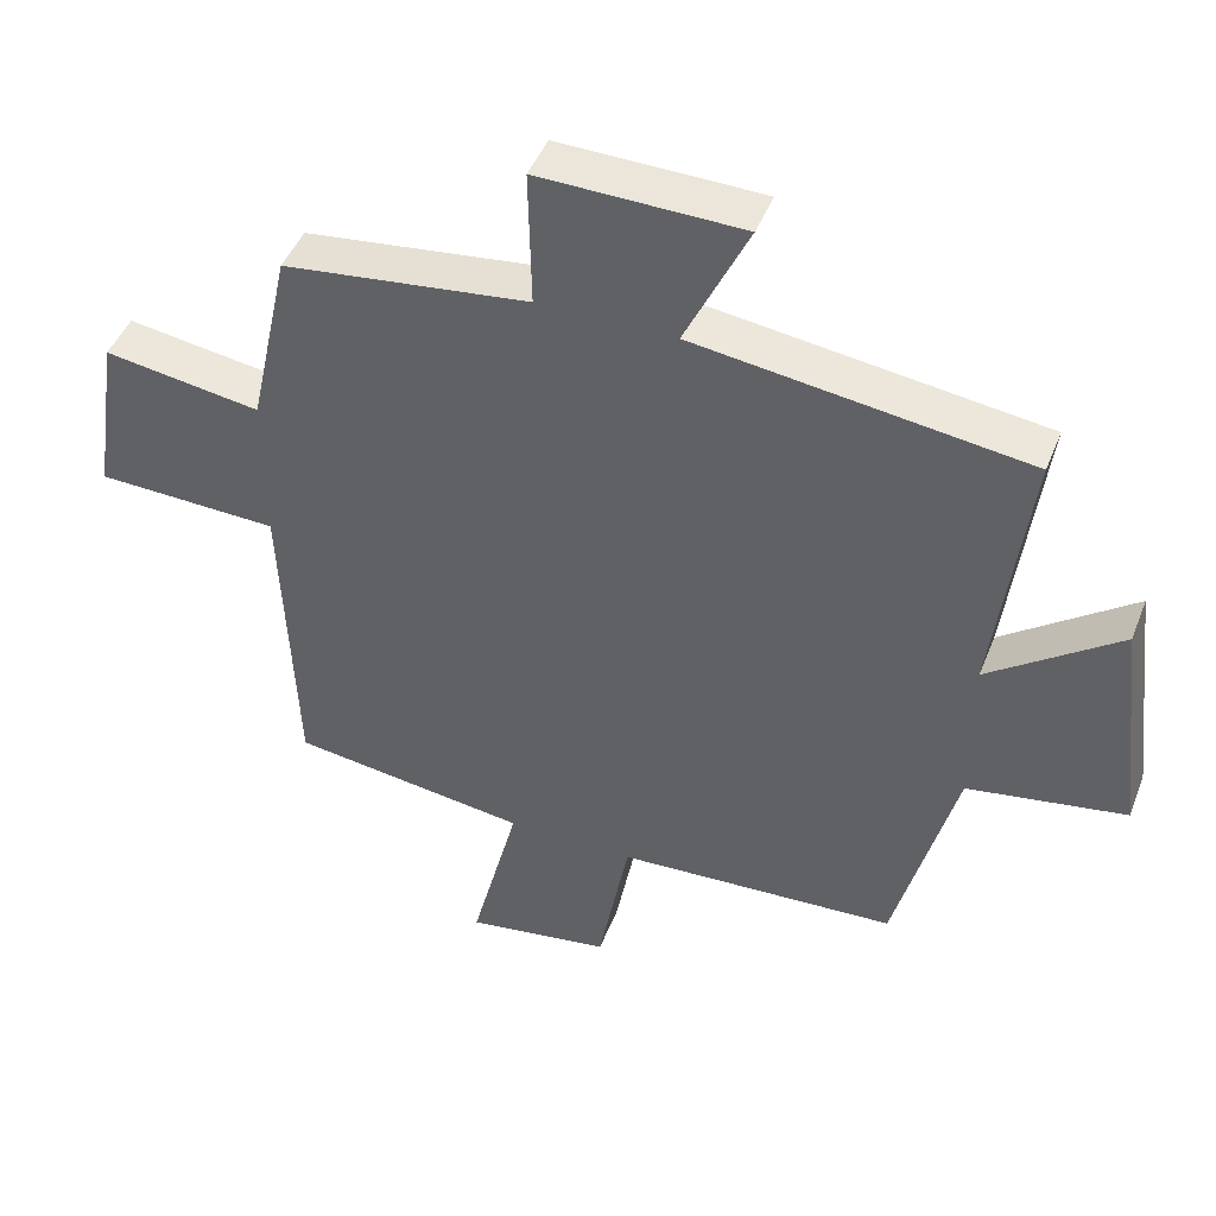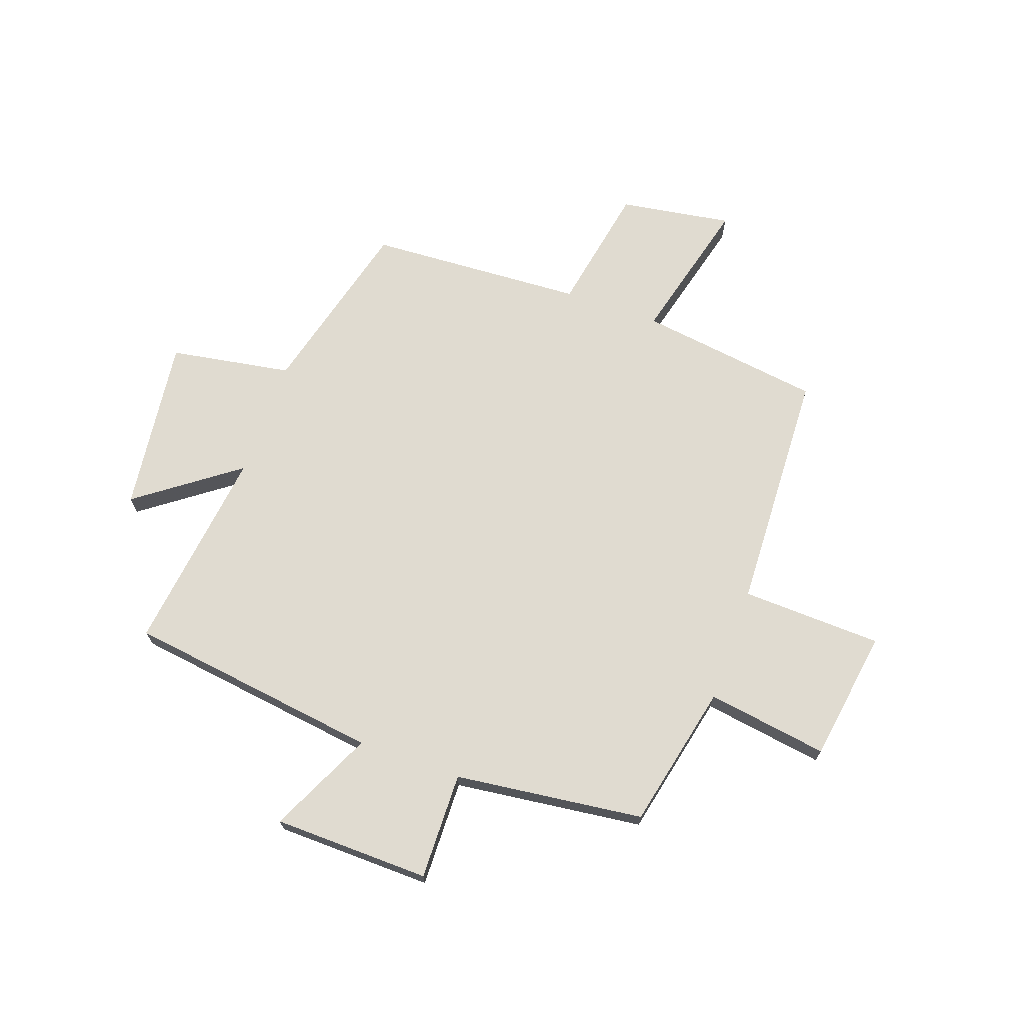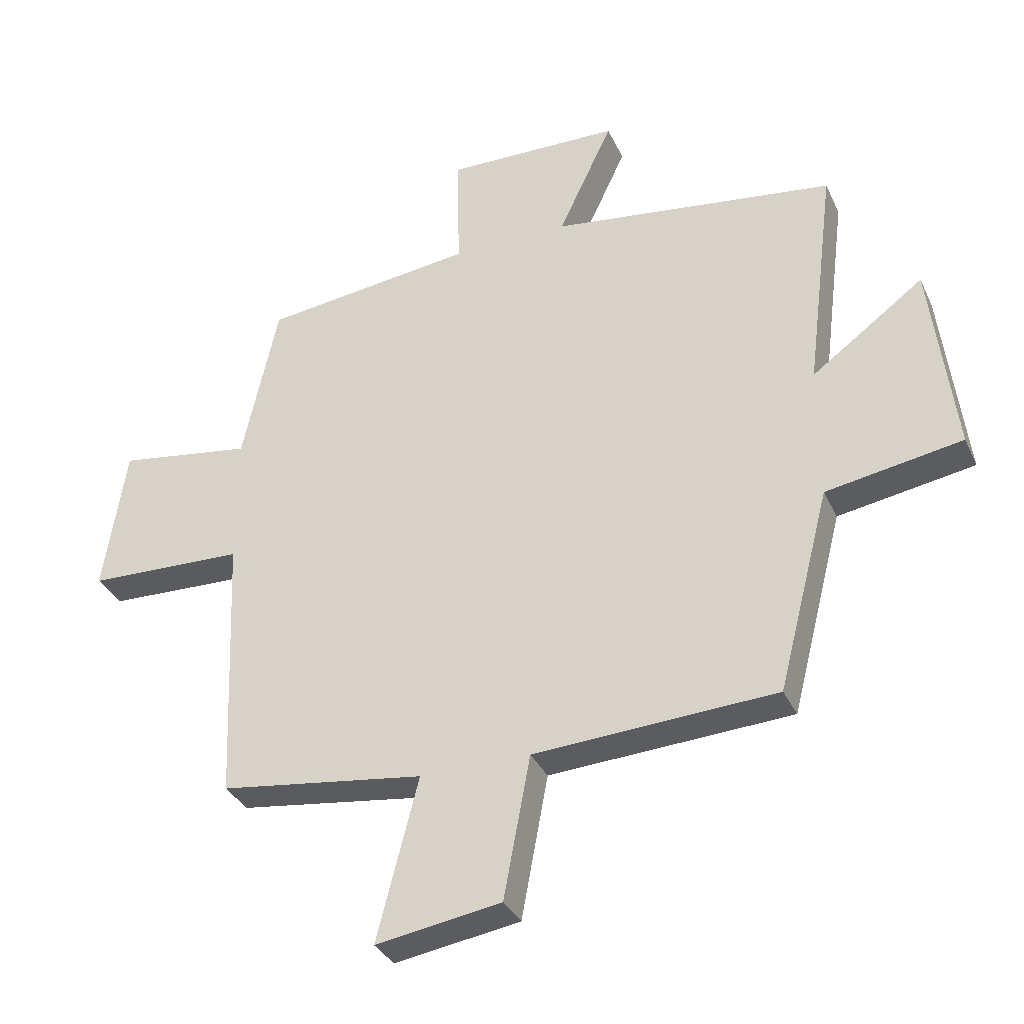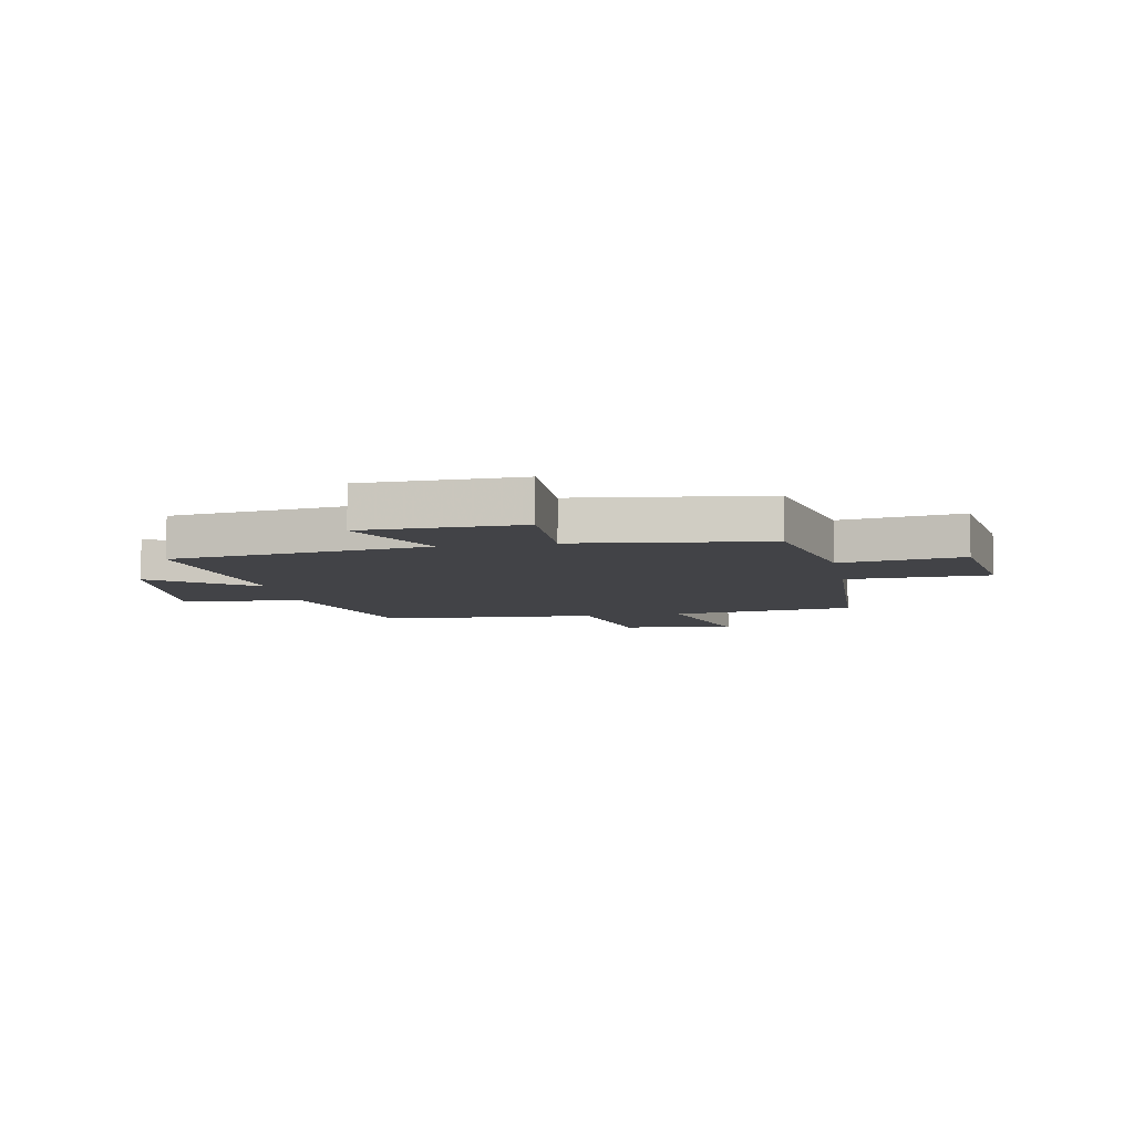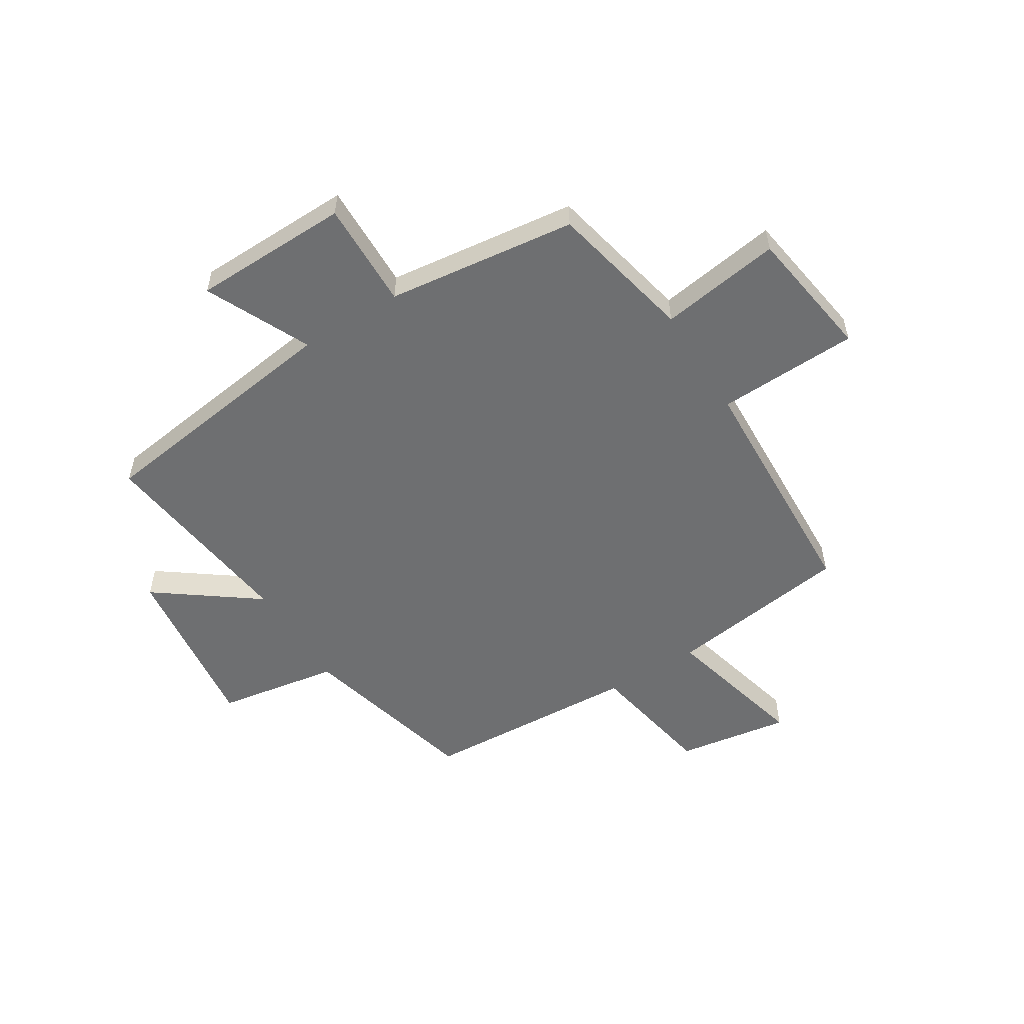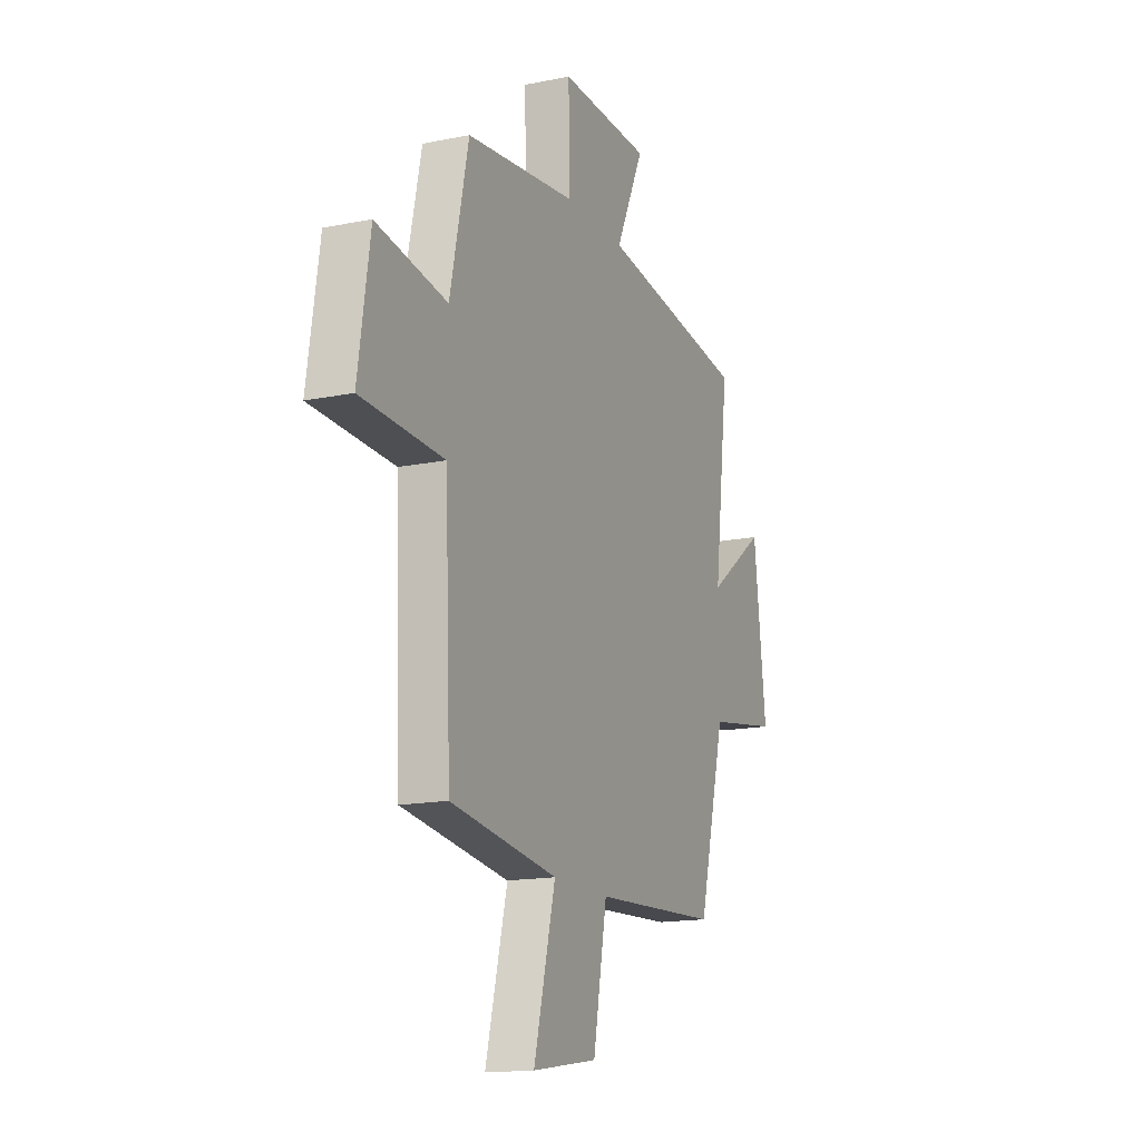
<metadata>
{"format":"obj","ext":"obj","renderer":"f3d","projection":"perspective","resolution":1024,"background":"white","views":[{"elev":45.7,"azim":-159.1,"up":"+Z"},{"elev":69.9,"azim":19.6,"up":"+Y"},{"elev":-34.1,"azim":-157.8,"up":"+Z"},{"elev":-7.5,"azim":10.5,"up":"+Y"},{"elev":-54.6,"azim":31.9,"up":"+Y"},{"elev":-15.7,"azim":113.2,"up":"+Z"}]}
</metadata>
<code>
v -0.416 0.07 -0.478
v -0.5 0.07 -0.153
v -0.719 0.07 -0.116
v -0.681 0.07 0.2
v -0.5 0.07 0.067
v -0.547 0.07 0.438
v -0.088 0.07 0.5
v -0.176 0.07 0.687
v 0.106 0.07 0.693
v 0.102 0.07 0.5
v 0.443 0.07 0.458
v 0.5 0.07 0.197
v 0.718 0.07 0.23
v 0.754 0.07 -0.008
v 0.5 0.07 -0.017
v 0.482 0.07 -0.455
v 0.152 0.07 -0.5
v 0.219 0.07 -0.762
v 0.017 0.07 -0.73
v -0.026 0.07 -0.5
v -0.416 0 -0.478
v -0.5 0 -0.153
v -0.719 0 -0.116
v -0.681 0 0.2
v -0.5 0 0.067
v -0.547 0 0.438
v -0.088 0 0.5
v -0.176 0 0.687
v 0.106 0 0.693
v 0.102 0 0.5
v 0.443 0 0.458
v 0.5 0 0.197
v 0.718 0 0.23
v 0.754 0 -0.008
v 0.5 0 -0.017
v 0.482 0 -0.455
v 0.152 0 -0.5
v 0.219 0 -0.762
v 0.017 0 -0.73
v -0.026 0 -0.5
f 17 18 19 20
f 15 16 17 20
f 15 20 1 2
f 12 13 14 15
f 10 11 12 15
f 10 15 2 3
f 7 8 9 10
f 5 6 7 10
f 5 10 3
f 3 4 5
f 40 39 38 37
f 40 37 36 35
f 22 21 40 35
f 35 34 33 32
f 35 32 31 30
f 23 22 35 30
f 30 29 28 27
f 30 27 26 25
f 23 30 25
f 25 24 23
f 1 21 22 2
f 2 22 23 3
f 3 23 24 4
f 4 24 25 5
f 5 25 26 6
f 6 26 27 7
f 7 27 28 8
f 8 28 29 9
f 9 29 30 10
f 10 30 31 11
f 11 31 32 12
f 12 32 33 13
f 13 33 34 14
f 14 34 35 15
f 15 35 36 16
f 16 36 37 17
f 17 37 38 18
f 18 38 39 19
f 19 39 40 20
f 20 40 21 1

</code>
